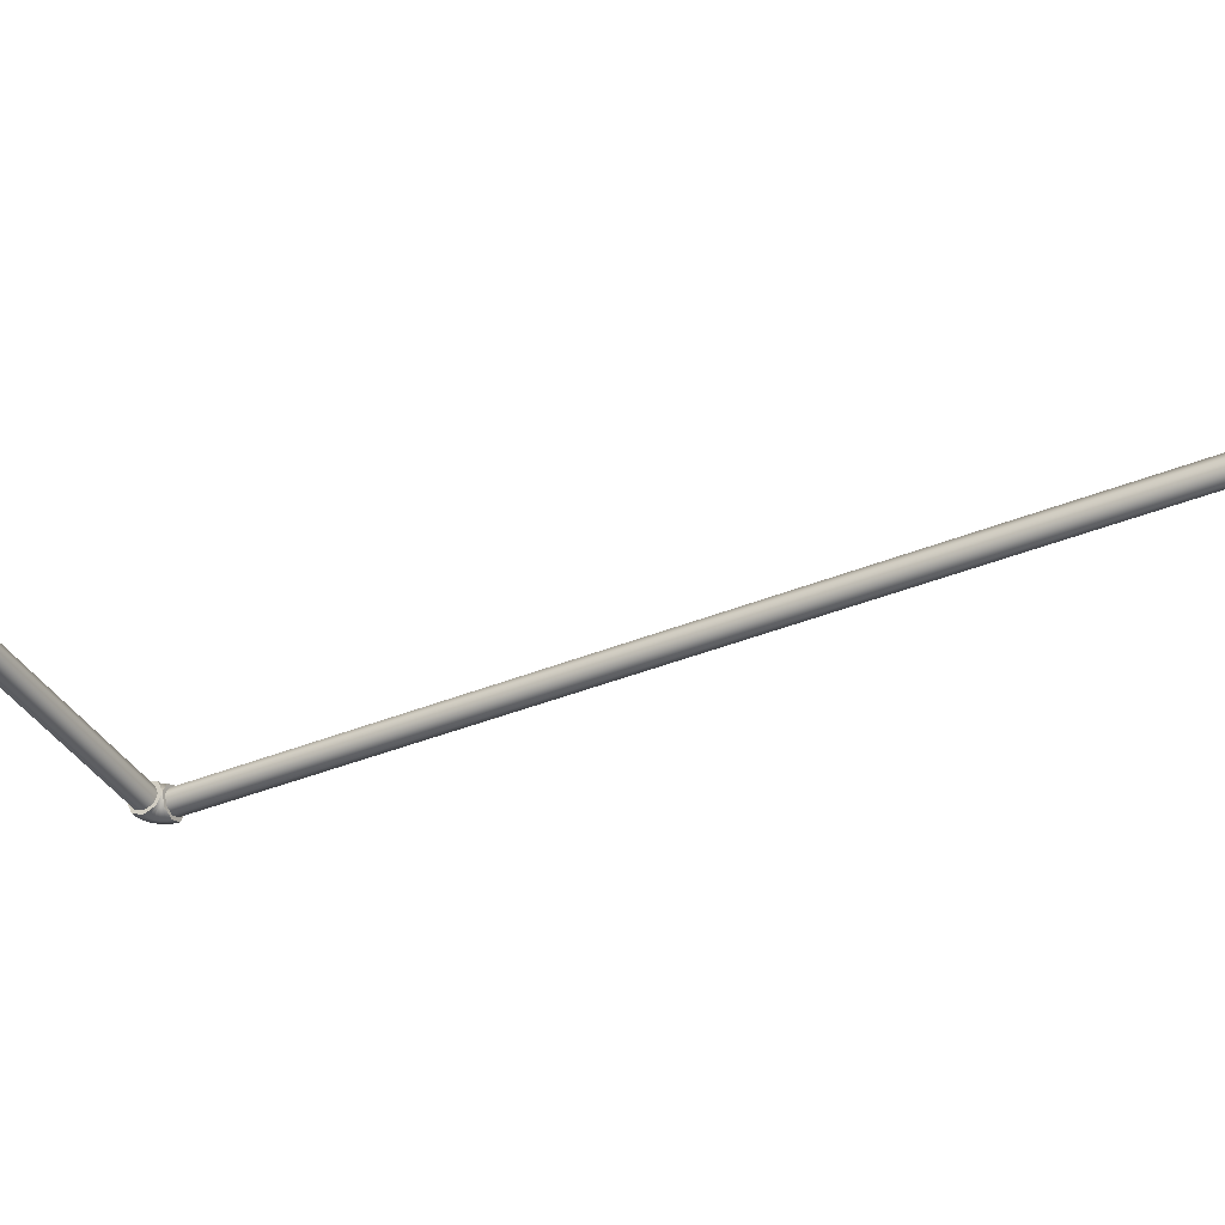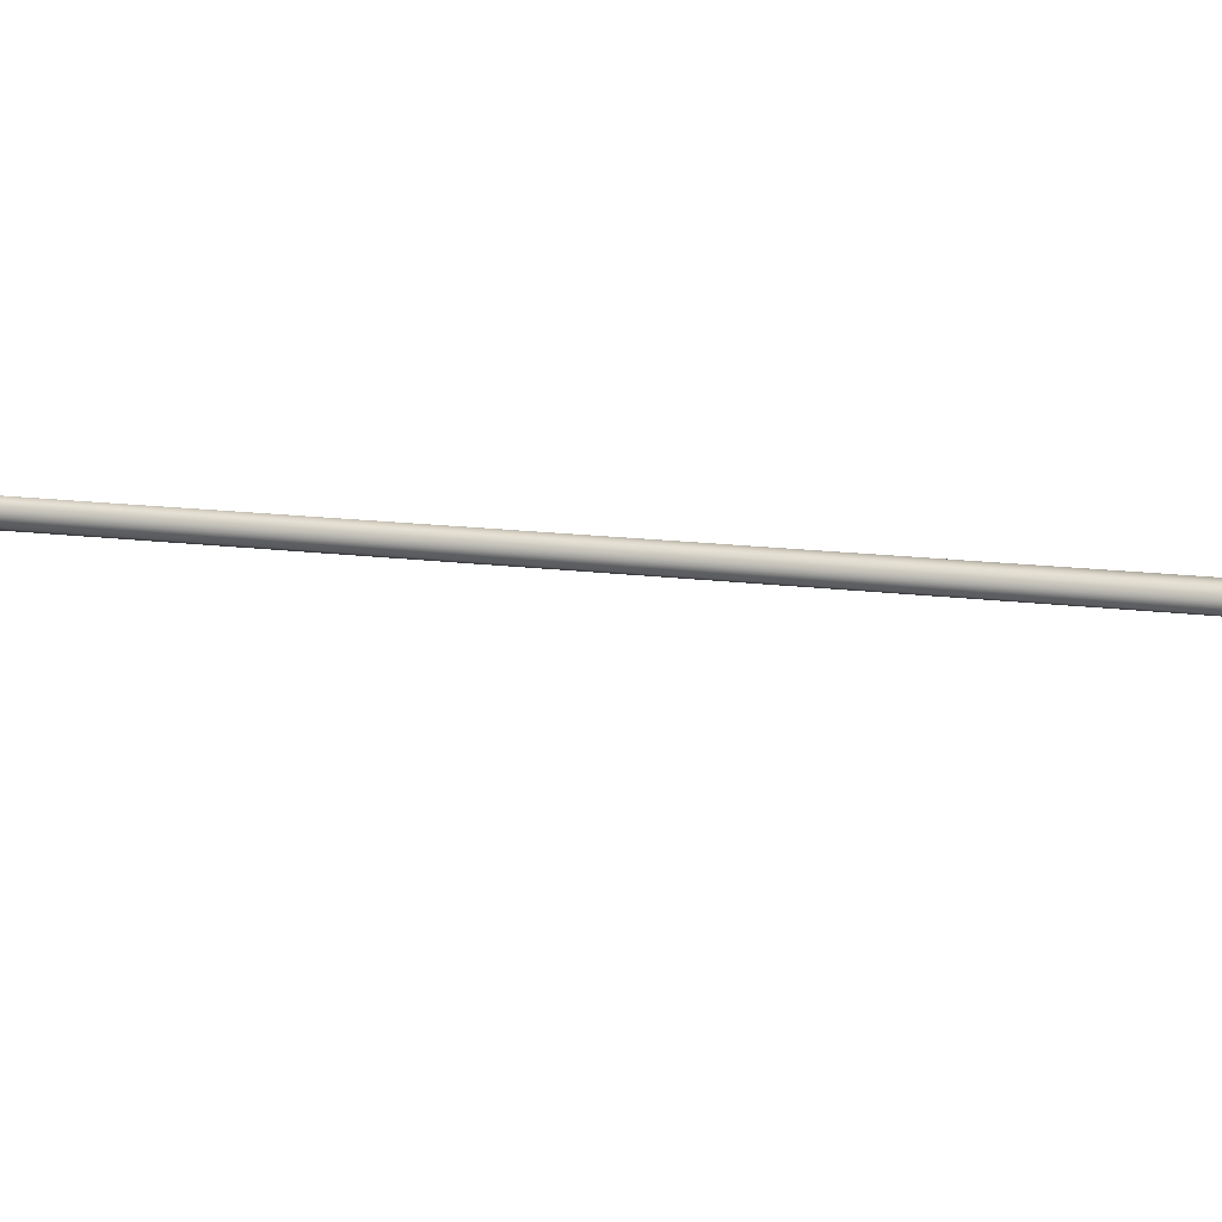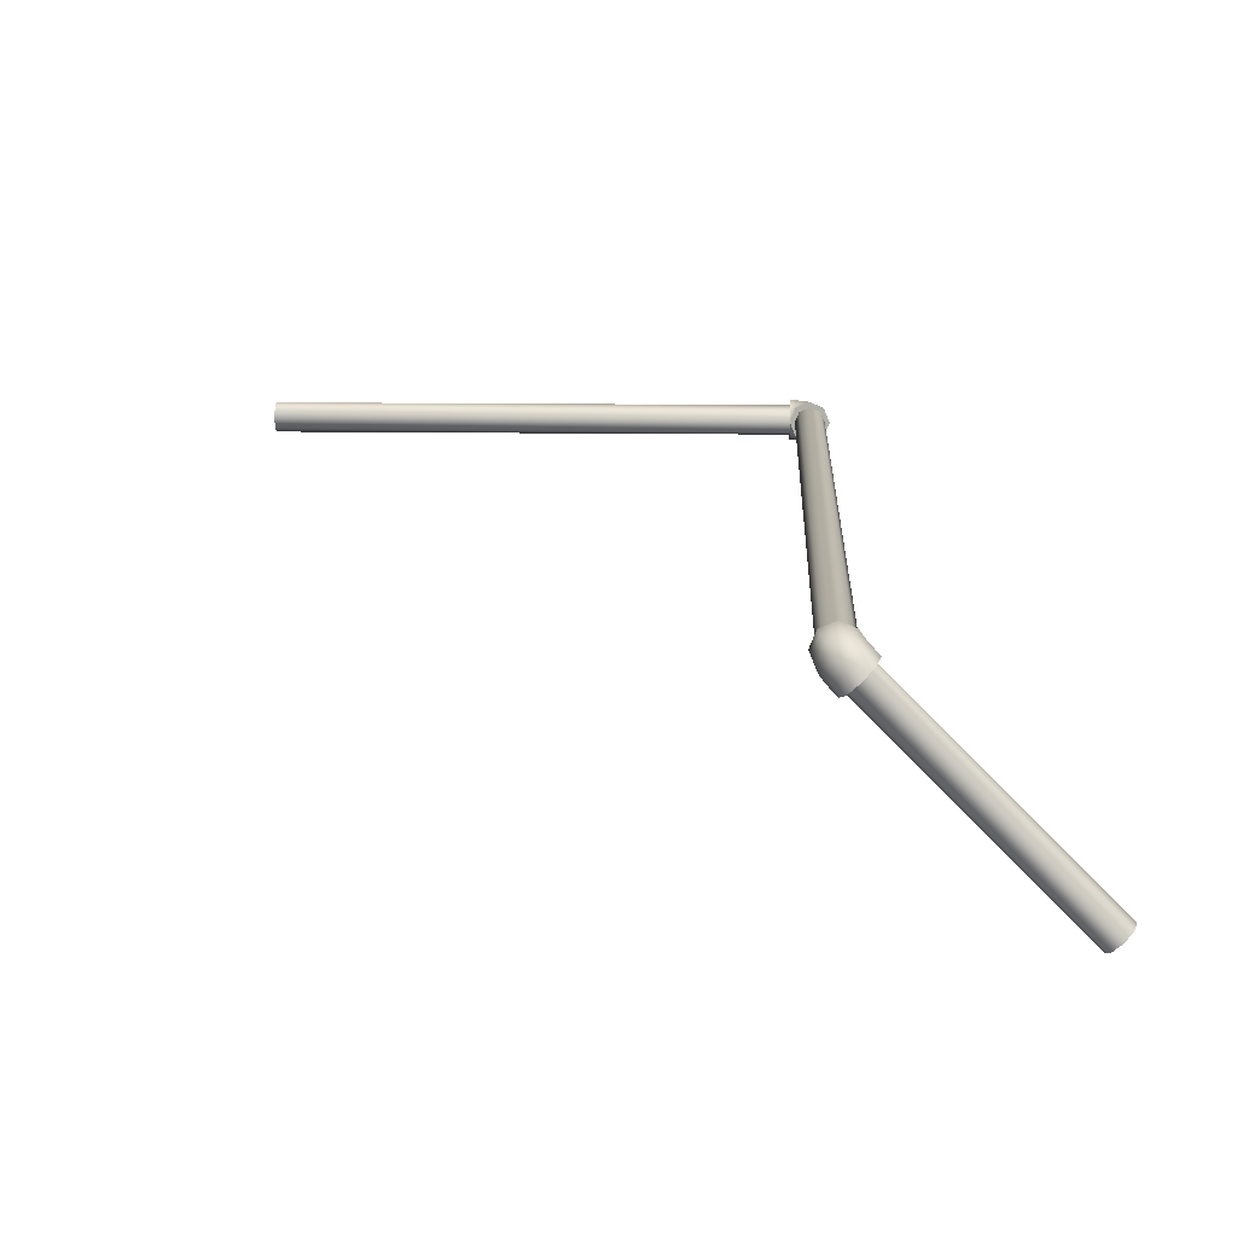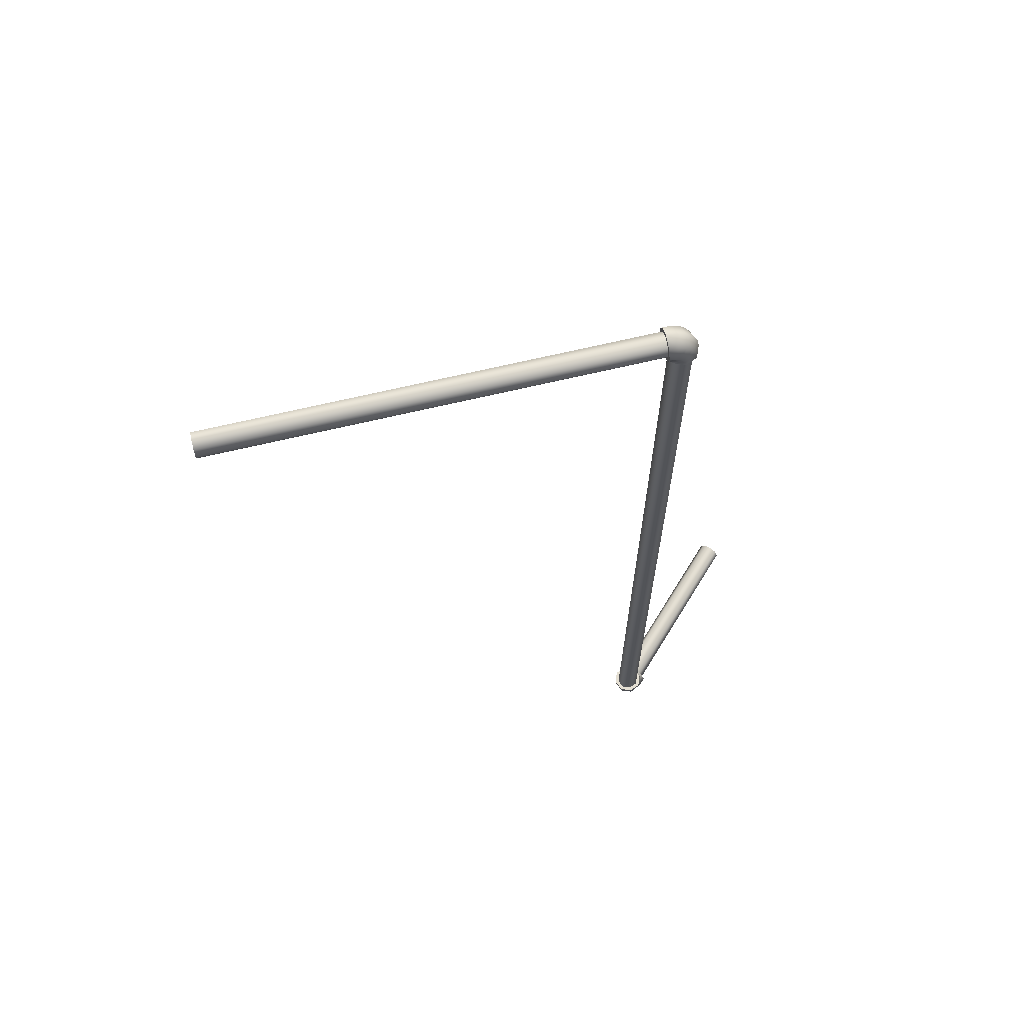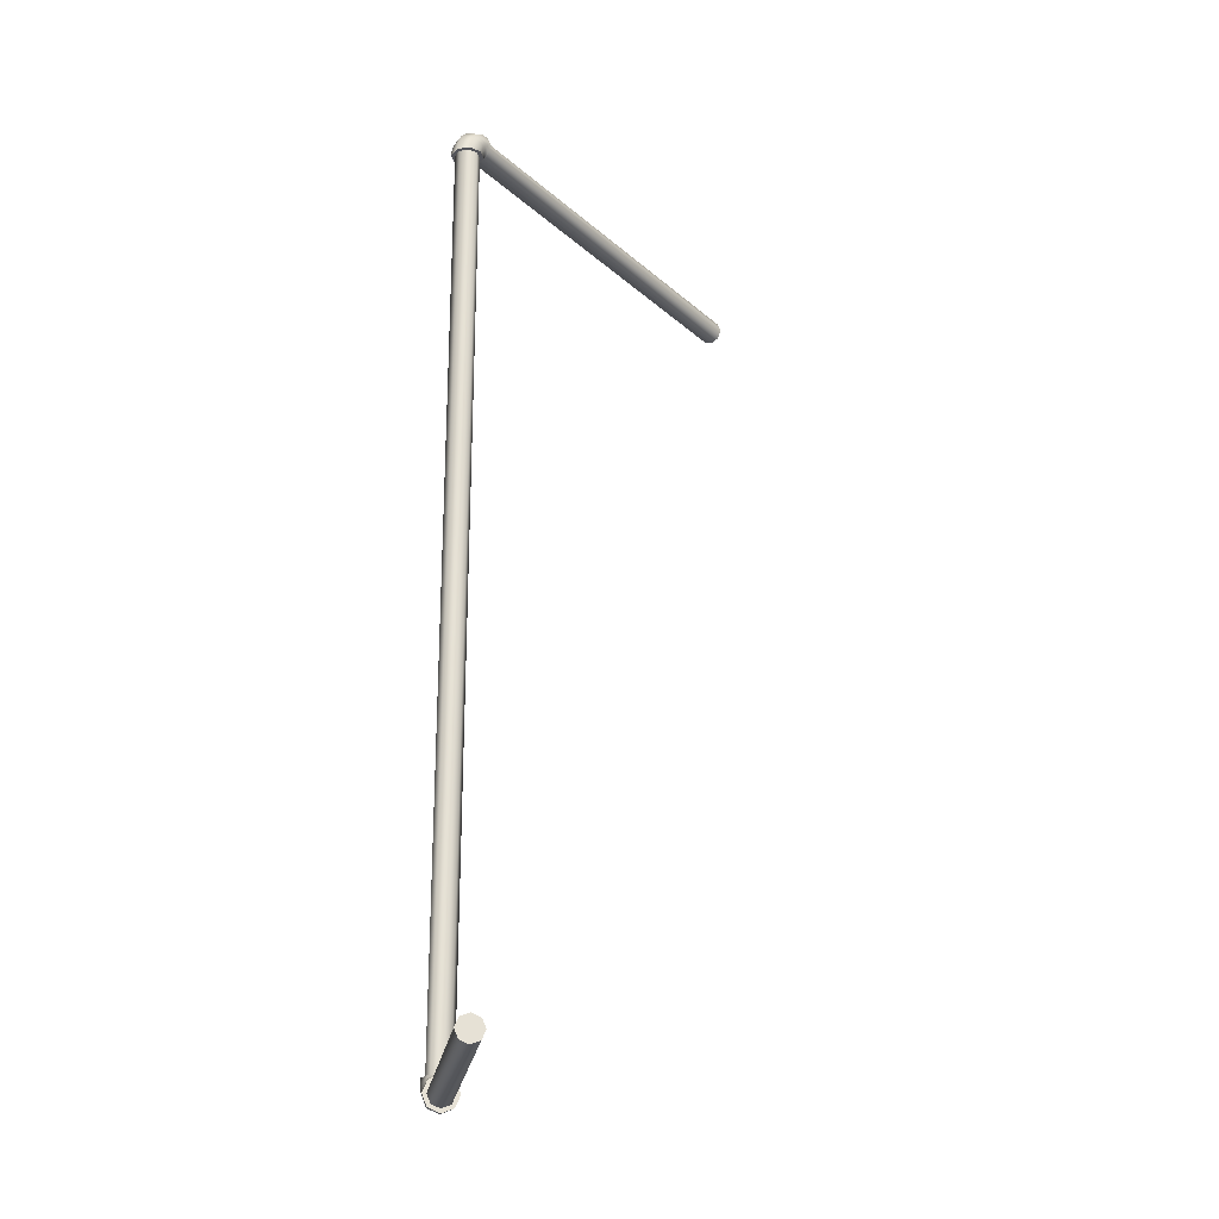
<metadata>
{"format":"obj","ext":"obj","renderer":"f3d","projection":"perspective","resolution":1024,"background":"white","views":[{"elev":-38.4,"azim":-62.6,"up":"+Z"},{"elev":14.3,"azim":106.6,"up":"+Z"},{"elev":11.1,"azim":2.3,"up":"+Z"},{"elev":66.7,"azim":-13.5,"up":"+Y"},{"elev":-25.0,"azim":125.4,"up":"+Y"}]}
</metadata>
<code>
o _Geometry_0
v 1840 8.32e+04 2.349e+04
v 1840 83180 2.348e+04
v 1840 8.316e+04 2.349e+04
v 1840 8.316e+04 23501
v 1840 8.316e+04 2.352e+04
v 1840 83180 2.352e+04
v 1840 8.32e+04 2.352e+04
v 1840 8.32e+04 23501
v 1852 8.319e+04 2.352e+04
v 1854 8.32e+04 23501
v 1847 8.318e+04 2.352e+04
v 1842 8.316e+04 2.352e+04
v 1842 8.316e+04 2.349e+04
v 1847 8.318e+04 2.348e+04
v 1852 8.319e+04 2.349e+04
v 1862 8.319e+04 2.352e+04
v 1866 8.319e+04 23501
v 1853 8.318e+04 2.352e+04
v 1844 8.316e+04 2.352e+04
v 1844 8.316e+04 2.349e+04
v 1853 8.318e+04 2.348e+04
v 1862 8.319e+04 2.349e+04
v 1870 8.318e+04 2.352e+04
v 1876 8.318e+04 23501
v 1858 8.317e+04 2.352e+04
v 1845 8.316e+04 2.352e+04
v 1845 8.316e+04 2.349e+04
v 1858 8.317e+04 2.348e+04
v 1870 8.318e+04 2.349e+04
v 1876 8.317e+04 2.352e+04
v 1882 8.317e+04 23501
v 1861 8.316e+04 2.352e+04
v 1846 8.316e+04 2.352e+04
v 1846 8.316e+04 2.349e+04
v 1861 8.316e+04 2.348e+04
v 1876 8.317e+04 2.349e+04
v 1878 8.316e+04 2.352e+04
v 1884 8.316e+04 23501
v 1862 8.316e+04 2.352e+04
v 1846 8.316e+04 2.352e+04
v 1846 8.316e+04 2.349e+04
v 1862 8.316e+04 2.348e+04
v 1878 8.316e+04 2.349e+04
v 1862 8.19e+04 2.352e+04
v 1878 8.19e+04 2.352e+04
v 1884 8.19e+04 23501
v 1878 8.19e+04 2.349e+04
v 1862 8.19e+04 2.348e+04
v 1846 8.19e+04 2.349e+04
v 1840 8.19e+04 23501
v 1846 8.19e+04 2.352e+04
v 1841 8.189e+04 2.35e+04
v 1848 8.189e+04 2.352e+04
v 1847 8.19e+04 2.348e+04
v 1862 8.19e+04 2.348e+04
v 1884 8.19e+04 2.35e+04
v 1878 8.19e+04 2.352e+04
v 1863 8.189e+04 2.352e+04
v 1845 8.188e+04 2.35e+04
v 1852 8.188e+04 2.351e+04
v 1849 8.189e+04 2.348e+04
v 1863 8.19e+04 2.348e+04
v 1885 8.19e+04 2.35e+04
v 1881 8.189e+04 2.351e+04
v 1867 8.188e+04 2.352e+04
v 1851 8.187e+04 2.349e+04
v 1859 8.187e+04 2.35e+04
v 1853 8.188e+04 2.348e+04
v 1864 8.19e+04 2.348e+04
v 1886 8.19e+04 2.35e+04
v 1884 8.188e+04 2.351e+04
v 1873 8.187e+04 2.351e+04
v 1858 8.187e+04 2.348e+04
v 1868 8.186e+04 2.35e+04
v 1857 8.188e+04 2.347e+04
v 1865 8.19e+04 2.348e+04
v 1887 8.19e+04 2.35e+04
v 1889 8.188e+04 2.351e+04
v 1881 8.187e+04 2.35e+04
v 1867 8.186e+04 2.347e+04
v 1878 8.186e+04 2.349e+04
v 1862 81880 2.347e+04
v 1867 8.19e+04 2.347e+04
v 1889 8.19e+04 2.35e+04
v 1893 81880 23501
v 1889 8.186e+04 2.35e+04
v 1262 8.317e+04 2.349e+04
v 1262 8.316e+04 23501
v 1262 8.317e+04 2.351e+04
v 1262 83180 2.352e+04
v 1262 8.319e+04 2.351e+04
v 1262 8.32e+04 23501
v 1262 8.319e+04 2.349e+04
v 1262 83180 2.348e+04
v 1840 83180 2.348e+04
v 1840 8.319e+04 2.349e+04
v 1840 8.32e+04 23501
v 1840 8.319e+04 2.351e+04
v 1840 83180 2.352e+04
v 1840 8.317e+04 2.351e+04
v 1840 8.316e+04 23501
v 1840 8.317e+04 2.349e+04
v 1874 8.316e+04 2.349e+04
v 1862 8.316e+04 2.348e+04
v 1850 8.316e+04 2.349e+04
v 1845 8.316e+04 23501
v 1850 8.316e+04 2.351e+04
v 1862 8.316e+04 2.352e+04
v 1874 8.316e+04 2.351e+04
v 1879 8.316e+04 23501
v 1879 8.19e+04 23501
v 1874 8.19e+04 2.351e+04
v 1862 8.19e+04 2.352e+04
v 1850 8.19e+04 2.351e+04
v 1845 8.19e+04 23501
v 1850 8.19e+04 2.349e+04
v 1862 8.19e+04 2.348e+04
v 1874 8.19e+04 2.349e+04
v 1886 8.189e+04 2.349e+04
v 1878 8.19e+04 2.349e+04
v 1869 8.189e+04 2.348e+04
v 1866 81880 2.347e+04
v 1869 8.187e+04 2.348e+04
v 1878 8.186e+04 2.349e+04
v 1886 8.187e+04 2.349e+04
v 1890 81880 2.35e+04
v 2086 81880 2.33e+04
v 2082 8.187e+04 2.33e+04
v 2074 8.186e+04 2.329e+04
v 2066 8.187e+04 2.328e+04
v 2062 81880 2.328e+04
v 2066 8.189e+04 2.328e+04
v 2074 8.19e+04 2.329e+04
v 2082 8.189e+04 2.33e+04
v 1840 8.32e+04 2.349e+04
v 1840 83180 2.348e+04
v 1840 8.316e+04 2.349e+04
v 1840 8.316e+04 23501
v 1840 8.316e+04 23501
v 1840 8.316e+04 23501
v 1840 8.316e+04 2.352e+04
v 1840 83180 2.352e+04
v 1840 8.32e+04 2.352e+04
v 1840 8.32e+04 23501
v 1878 8.316e+04 2.352e+04
v 1884 8.316e+04 23501
v 1862 8.316e+04 2.352e+04
v 1846 8.316e+04 2.352e+04
v 1846 8.316e+04 2.349e+04
v 1862 8.316e+04 2.348e+04
v 1878 8.316e+04 2.349e+04
v 1862 8.19e+04 2.352e+04
v 1878 8.19e+04 2.352e+04
v 1884 8.19e+04 23501
v 1878 8.19e+04 2.349e+04
v 1878 8.19e+04 2.349e+04
v 1878 8.19e+04 2.349e+04
v 1862 8.19e+04 2.348e+04
v 1846 8.19e+04 2.349e+04
v 1840 8.19e+04 23501
v 1846 8.19e+04 2.352e+04
v 1867 8.186e+04 2.347e+04
v 1878 8.186e+04 2.349e+04
v 1862 81880 2.347e+04
v 1867 8.19e+04 2.347e+04
v 1889 8.19e+04 2.35e+04
v 1893 81880 23501
v 1889 8.186e+04 2.35e+04
v 1262 8.317e+04 2.349e+04
v 1262 8.316e+04 23501
v 1262 8.317e+04 2.351e+04
v 1262 83180 2.352e+04
v 1262 8.319e+04 2.351e+04
v 1262 8.32e+04 23501
v 1262 8.319e+04 2.349e+04
v 1262 83180 2.348e+04
v 1840 83180 2.348e+04
v 1840 8.319e+04 2.349e+04
v 1840 8.32e+04 23501
v 1840 8.319e+04 2.351e+04
v 1840 83180 2.352e+04
v 1840 8.317e+04 2.351e+04
v 1840 8.316e+04 23501
v 1840 8.317e+04 2.349e+04
v 1874 8.316e+04 2.349e+04
v 1862 8.316e+04 2.348e+04
v 1850 8.316e+04 2.349e+04
v 1845 8.316e+04 23501
v 1850 8.316e+04 2.351e+04
v 1862 8.316e+04 2.352e+04
v 1874 8.316e+04 2.351e+04
v 1879 8.316e+04 23501
v 1879 8.19e+04 23501
v 1874 8.19e+04 2.351e+04
v 1862 8.19e+04 2.352e+04
v 1850 8.19e+04 2.351e+04
v 1845 8.19e+04 23501
v 1850 8.19e+04 2.349e+04
v 1862 8.19e+04 2.348e+04
v 1874 8.19e+04 2.349e+04
v 1886 8.189e+04 2.349e+04
v 1878 8.19e+04 2.349e+04
v 1869 8.189e+04 2.348e+04
v 1866 81880 2.347e+04
v 1869 8.187e+04 2.348e+04
v 1878 8.186e+04 2.349e+04
v 1886 8.187e+04 2.349e+04
v 1890 81880 2.35e+04
v 2086 81880 2.33e+04
v 2082 8.187e+04 2.33e+04
v 2074 8.186e+04 2.329e+04
v 2066 8.187e+04 2.328e+04
v 2062 81880 2.328e+04
v 2066 8.189e+04 2.328e+04
v 2074 8.19e+04 2.329e+04
v 2082 8.189e+04 2.33e+04
f 135 136 137
f 135 137 138
f 135 138 141
f 135 141 142
f 135 142 143
f 135 143 144
f 8 7 9
f 8 9 10
f 7 6 11
f 7 11 9
f 6 5 12
f 6 12 11
f 5 140 12
f 139 3 13
f 3 2 14
f 3 14 13
f 2 1 15
f 2 15 14
f 1 8 10
f 1 10 15
f 10 9 16
f 10 16 17
f 9 11 18
f 9 18 16
f 11 12 19
f 11 19 18
f 12 140 19
f 139 13 20
f 13 14 21
f 13 21 20
f 14 15 22
f 14 22 21
f 15 10 17
f 15 17 22
f 17 16 23
f 17 23 24
f 16 18 25
f 16 25 23
f 18 19 26
f 18 26 25
f 19 140 26
f 139 20 27
f 20 21 28
f 20 28 27
f 21 22 29
f 21 29 28
f 22 17 24
f 22 24 29
f 24 23 30
f 24 30 31
f 23 25 32
f 23 32 30
f 25 26 33
f 25 33 32
f 26 140 33
f 139 27 34
f 27 28 35
f 27 35 34
f 28 29 36
f 28 36 35
f 29 24 31
f 29 31 36
f 31 30 145
f 31 145 146
f 30 32 147
f 30 147 145
f 32 33 148
f 32 148 147
f 33 140 148
f 139 34 149
f 34 35 150
f 34 150 149
f 35 36 151
f 35 151 150
f 36 31 146
f 36 146 151
f 38 37 39
f 38 39 40
f 38 40 4
f 38 4 41
f 38 41 42
f 38 42 43
f 152 153 154
f 152 154 155
f 152 155 158
f 152 158 159
f 152 159 160
f 152 160 161
f 51 50 52
f 51 52 53
f 50 49 54
f 50 54 52
f 49 48 55
f 49 55 54
f 48 157 55
f 156 46 56
f 46 45 57
f 46 57 56
f 45 44 58
f 45 58 57
f 44 51 53
f 44 53 58
f 53 52 59
f 53 59 60
f 52 54 61
f 52 61 59
f 54 55 62
f 54 62 61
f 55 157 62
f 156 56 63
f 56 57 64
f 56 64 63
f 57 58 65
f 57 65 64
f 58 53 60
f 58 60 65
f 60 59 66
f 60 66 67
f 59 61 68
f 59 68 66
f 61 62 69
f 61 69 68
f 62 157 69
f 156 63 70
f 63 64 71
f 63 71 70
f 64 65 72
f 64 72 71
f 65 60 67
f 65 67 72
f 67 66 73
f 67 73 74
f 66 68 75
f 66 75 73
f 68 69 76
f 68 76 75
f 69 157 76
f 156 70 77
f 70 71 78
f 70 78 77
f 71 72 79
f 71 79 78
f 72 67 74
f 72 74 79
f 74 73 162
f 74 162 163
f 73 75 164
f 73 164 162
f 75 76 165
f 75 165 164
f 76 157 165
f 156 77 166
f 77 78 167
f 77 167 166
f 78 79 168
f 78 168 167
f 79 74 163
f 79 163 168
f 81 80 82
f 81 82 83
f 81 83 47
f 81 47 84
f 81 84 85
f 81 85 86
f 169 170 171
f 169 171 172
f 169 172 173
f 169 173 174
f 169 174 175
f 169 175 176
f 177 178 179
f 177 179 180
f 177 180 181
f 177 181 182
f 177 182 183
f 177 183 184
f 94 93 96
f 94 96 95
f 93 92 97
f 93 97 96
f 92 91 98
f 92 98 97
f 91 90 99
f 91 99 98
f 90 89 100
f 90 100 99
f 89 88 101
f 89 101 100
f 88 87 102
f 88 102 101
f 87 94 95
f 87 95 102
f 185 186 187
f 185 187 188
f 185 188 189
f 185 189 190
f 185 190 191
f 185 191 192
f 193 194 195
f 193 195 196
f 193 196 197
f 193 197 198
f 193 198 199
f 193 199 200
f 110 109 112
f 110 112 111
f 109 108 113
f 109 113 112
f 108 107 114
f 108 114 113
f 107 106 115
f 107 115 114
f 106 105 116
f 106 116 115
f 105 104 117
f 105 117 116
f 104 103 118
f 104 118 117
f 103 110 111
f 103 111 118
f 201 202 203
f 201 203 204
f 201 204 205
f 201 205 206
f 201 206 207
f 201 207 208
f 209 210 211
f 209 211 212
f 209 212 213
f 209 213 214
f 209 214 215
f 209 215 216
f 126 125 128
f 126 128 127
f 125 124 129
f 125 129 128
f 124 123 130
f 124 130 129
f 123 122 131
f 123 131 130
f 122 121 132
f 122 132 131
f 121 120 133
f 121 133 132
f 120 119 134
f 120 134 133
f 119 126 127
f 119 127 134

</code>
